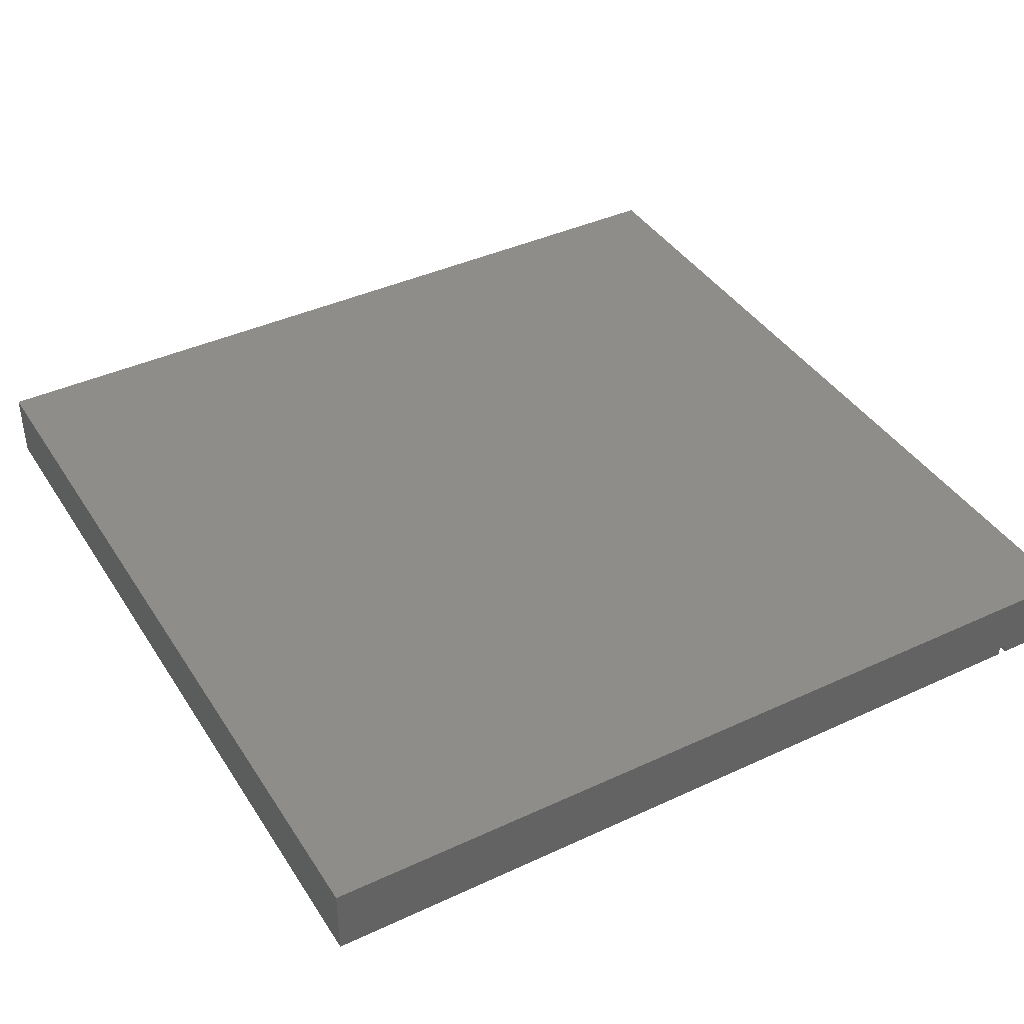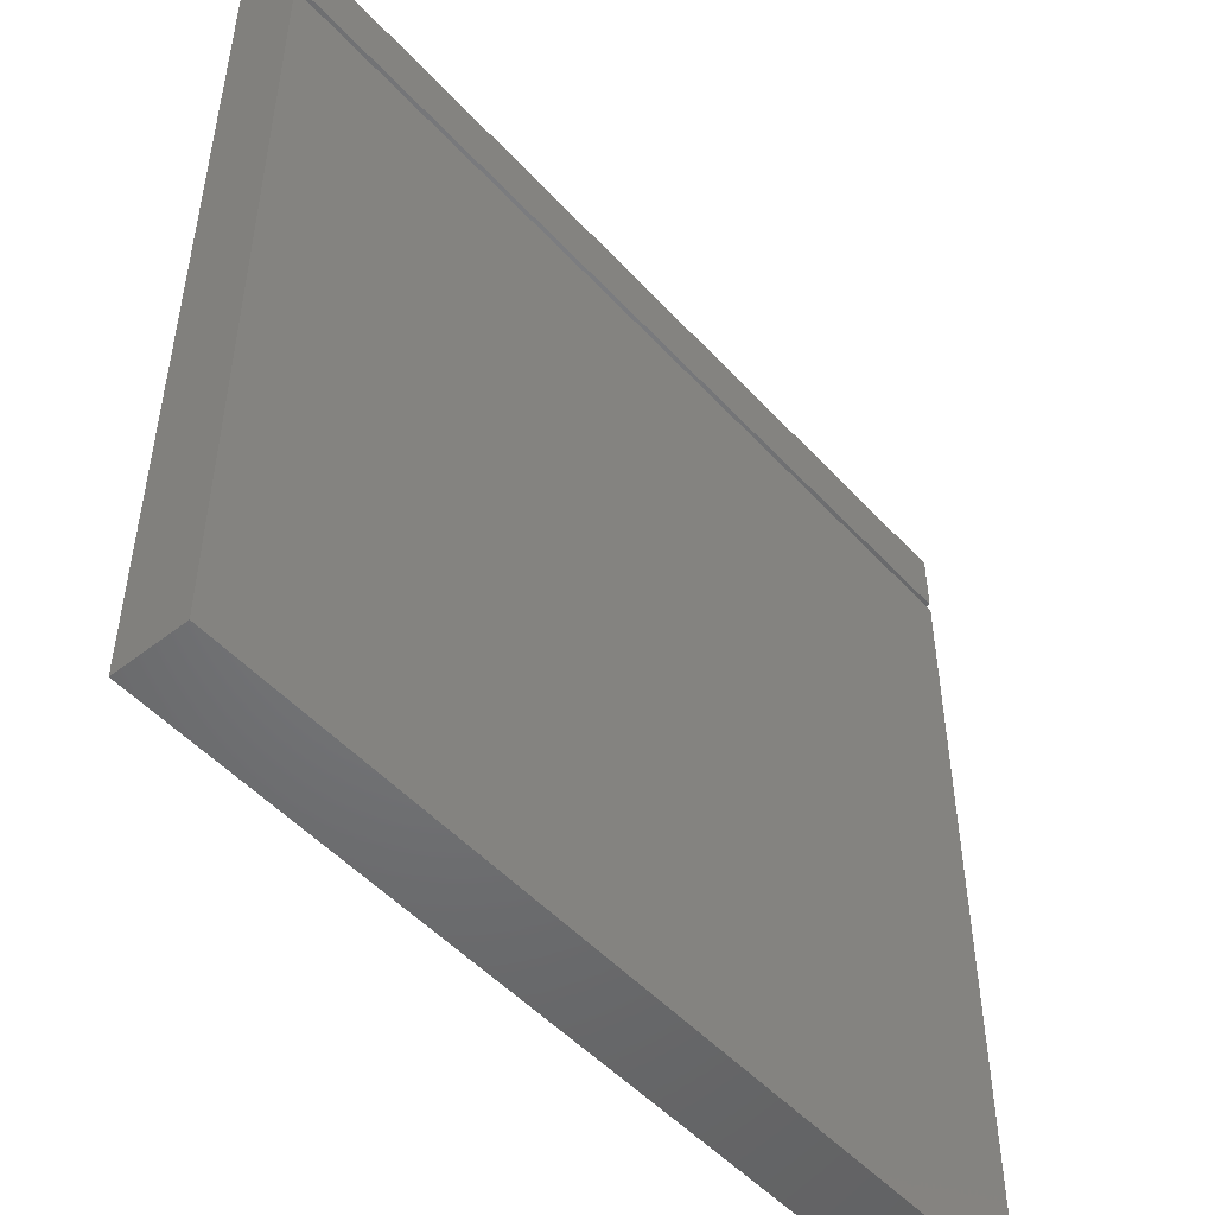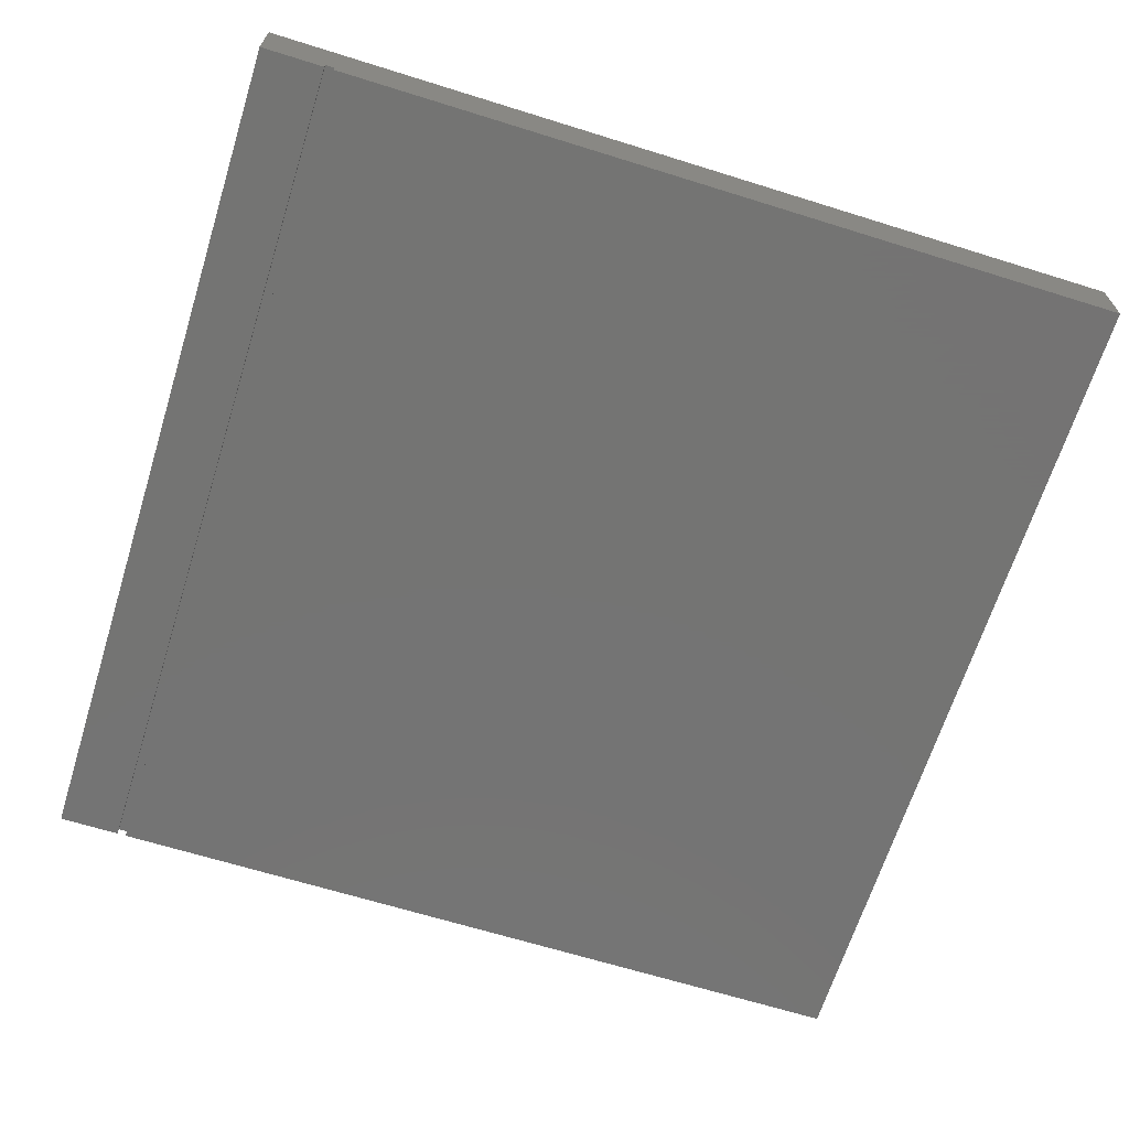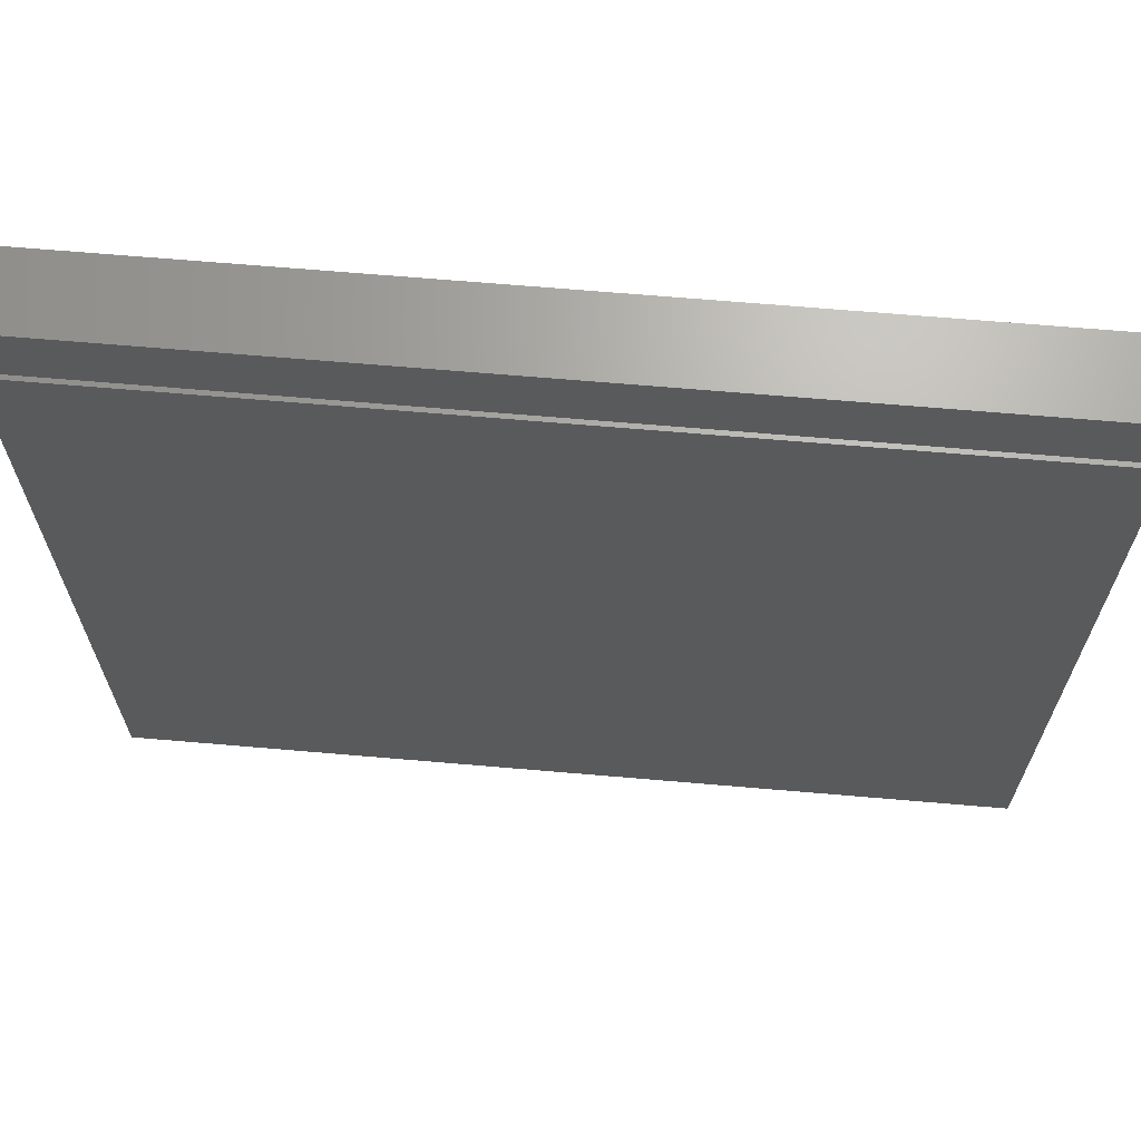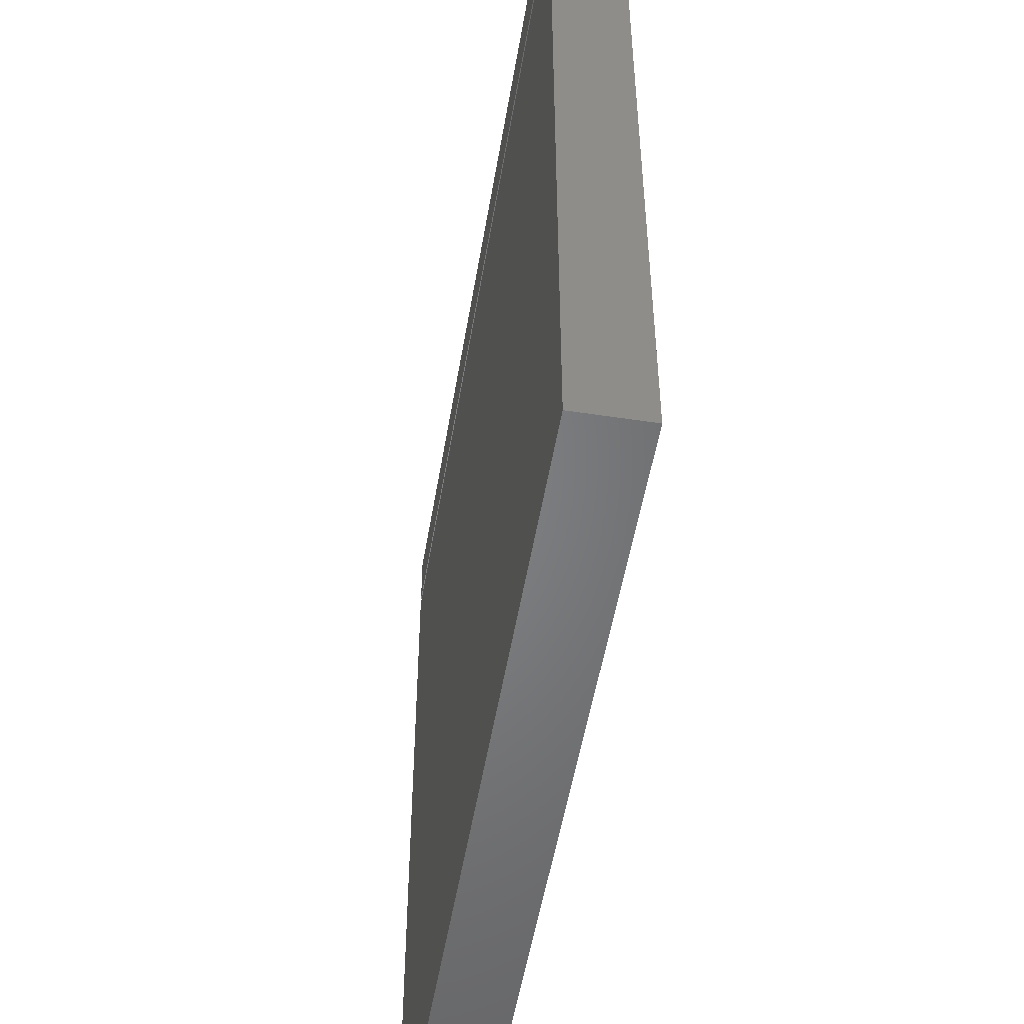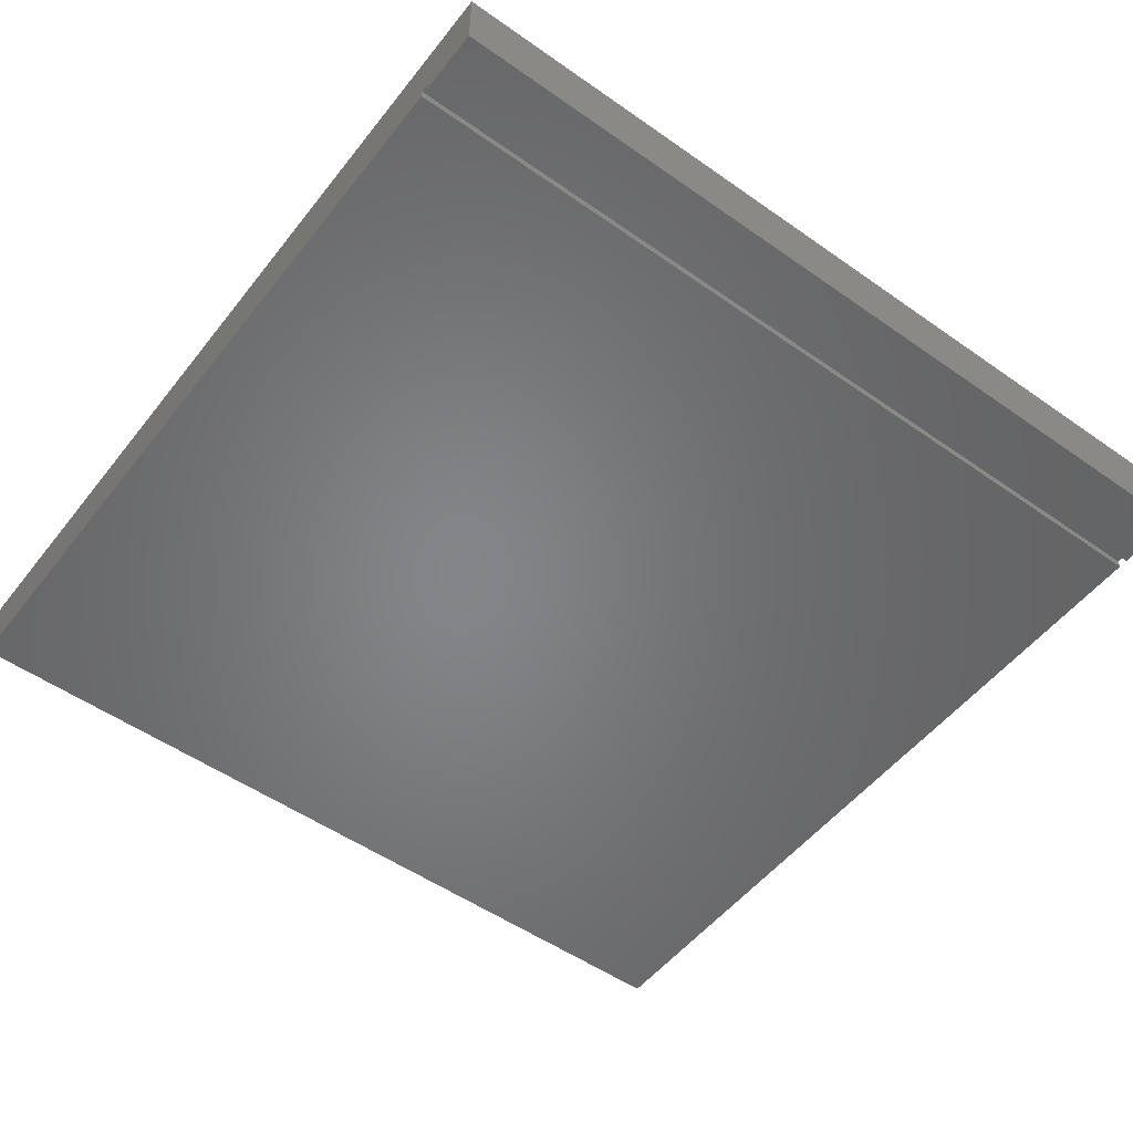
<metadata>
{"format":"stl","ext":"stl","renderer":"f3d","projection":"perspective","resolution":1024,"background":"white","views":[{"elev":40.3,"azim":-119.7,"up":"+Y"},{"elev":-50.1,"azim":-49.5,"up":"+Z"},{"elev":-66.1,"azim":72.6,"up":"+Y"},{"elev":67.4,"azim":4.9,"up":"+Z"},{"elev":-51.7,"azim":80.6,"up":"+Z"},{"elev":-52.3,"azim":-37.1,"up":"+Y"}]}
</metadata>
<code>
# stl→obj: 32 verts, 56 faces
v -0.007812 -0.007812 -0.007812
v -0.007812 0.05518 -0.007812
v 0.7578 -0.007812 -0.007812
v 0.7578 0.05518 -0.007812
v -0.007812 0.05518 0.7578
v 0.7578 0.05518 0.7578
v -0.007812 -0.007812 0.7578
v 0.7578 -0.007812 0.7578
v -0.007812 -0.007812 0.7027
v 0.7578 -0.007812 0.7027
v -0.007812 -0.007812 0.6947
v 0.7578 -0.007812 0.6947
v -0.007812 8.224e-05 0.7027
v 0.7578 8.224e-05 0.7027
v -0.007812 8.224e-05 0.6947
v 0.7578 8.224e-05 0.6947
v 0.007812 0.007812 0.007812
v 0.7422 0.007812 0.007812
v 0.007812 0.03956 0.007812
v 0.7422 0.03956 0.007812
v 0.007812 0.03956 0.7422
v 0.7422 0.03956 0.7422
v 0.007812 0.007812 0.7422
v 0.7422 0.007812 0.7422
v 0.007812 0.007812 0.7183
v 0.7422 0.007812 0.7183
v 0.007812 0.007812 0.6947
v 0.7422 0.007812 0.6947
v 0.007812 0.01571 0.7183
v 0.7422 0.01571 0.7183
v 0.007812 0.01571 0.6947
v 0.7422 0.01571 0.6947
f 1 2 3
f 3 2 4
f 2 5 4
f 4 5 6
f 5 7 6
f 6 7 8
f 7 9 8
f 8 9 10
f 11 1 12
f 12 1 3
f 9 13 10
f 10 13 14
f 13 15 14
f 14 15 16
f 15 11 16
f 16 11 12
f 15 2 11
f 2 1 11
f 5 2 15
f 5 15 13
f 5 13 9
f 5 9 7
f 12 4 16
f 12 3 4
f 6 8 10
f 6 10 14
f 6 14 16
f 6 16 4
f 17 18 19
f 19 18 20
f 19 20 21
f 21 20 22
f 21 22 23
f 23 22 24
f 23 24 25
f 25 24 26
f 27 28 17
f 17 28 18
f 25 26 29
f 29 26 30
f 29 30 31
f 31 30 32
f 31 32 27
f 27 32 28
f 27 19 31
f 27 17 19
f 21 23 25
f 21 25 29
f 21 29 31
f 21 31 19
f 32 20 28
f 20 18 28
f 22 20 32
f 22 32 30
f 22 30 26
f 22 26 24

</code>
